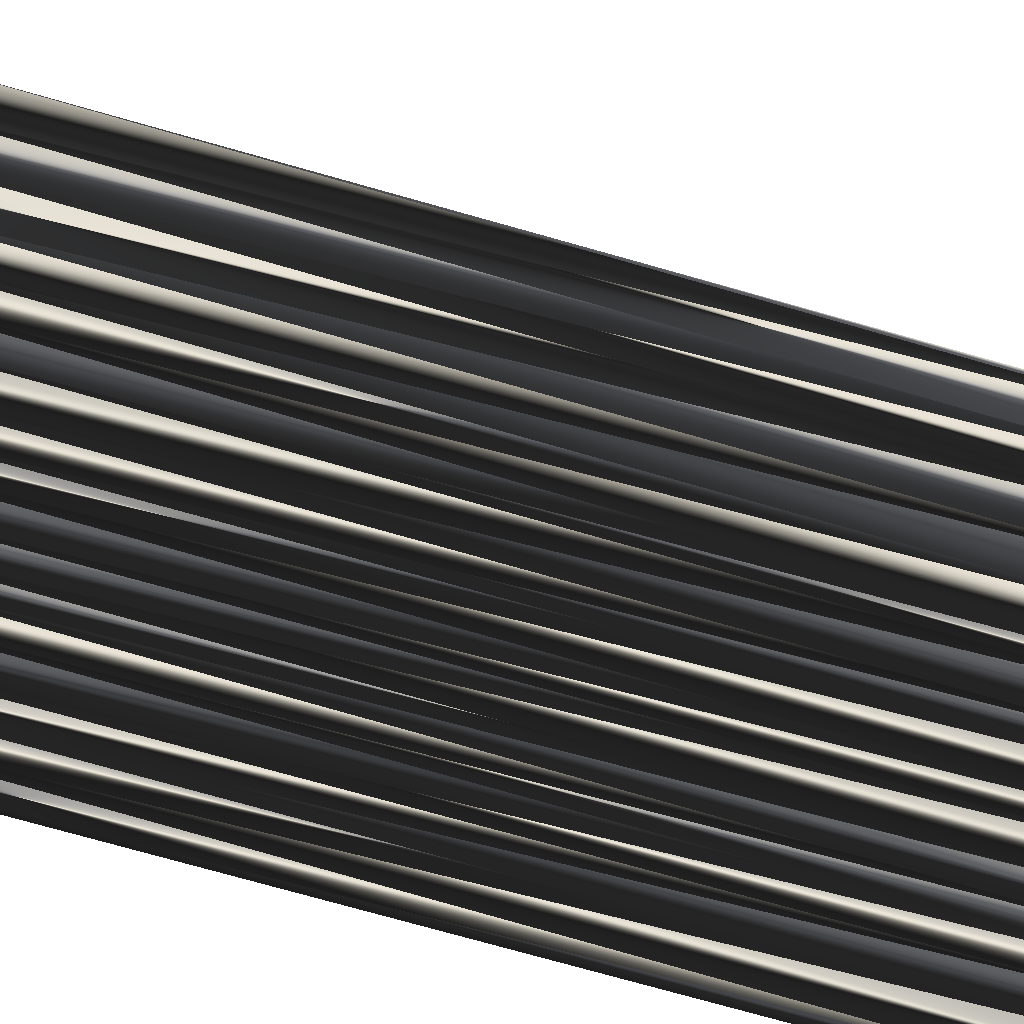
<metadata>
{"format":"obj","ext":"obj","renderer":"f3d","projection":"perspective","resolution":1024,"background":"white","views":[{"elev":-74.0,"azim":73.9,"up":"+Y"}]}
</metadata>
<code>
v 233.7 289.4 0.01978
v 233.5 290.4 0.02937
v 233.6 290.8 0.1201
v 234.2 289.3 0.04539
v 234.6 290.4 -0.08535
v 234.5 291.2 0.09662
v 234.4 291.7 0.03189
v 234.3 292.6 0.04641
v 234.3 293.6 0.07439
v 235.3 289.2 0.03578
v 235.3 290.3 -0.0601
v 235.1 291 0.004159
v 235.3 291.7 0.1696
v 235.3 292.8 -0.1305
v 235.3 293.2 0.01441
v 235.4 294.3 0.07402
v 234.9 295 0.05988
v 235.1 295.9 0.02692
v 236.1 289.5 0.2338
v 236 290 0.1059
v 236 291.1 -0.005579
v 236.1 291.7 -0.05819
v 236 292.7 0.0464
v 236 293.3 0.2338
v 236.1 294.1 -0.1476
v 236 294.9 -0.1316
v 236 295.7 -0.0616
v 236 296.6 0.06671
v 236 297.4 0.2448
v 236 298.2 0.09625
v 236.9 289.2 -0.008054
v 236.6 290.4 -0.03952
v 237.1 291.1 0.09661
v 236.8 291.8 0.04067
v 236.7 292.6 0.002009
v 236.7 293.2 0.04336
v 237 294.3 0.2486
v 236.9 295 0.006842
v 236.8 295.8 -0.05179
v 236.9 296.9 0.1251
v 236.9 297.5 -0.1112
v 236.9 298.1 -0.03908
v 236.8 299 0.1816
v 236.9 299.8 -0.1232
v 236.8 300.8 -0.03432
v 237.5 289.4 -0.158
v 237.6 290.1 -0.001043
v 237.6 291 0.01052
v 237.7 291.7 0.144
v 237.6 292.6 -0.09887
v 237.6 293.5 -0.07451
v 237.4 294.2 -0.1129
v 237.5 295 0.1247
v 237.7 296 0.03454
v 237.8 296.8 -0.02225
v 237.6 297.4 -0.171
v 237.7 298.2 -0.1549
v 237.5 299.2 0.003314
v 237.6 299.7 0.08171
v 237.6 300.6 0.04749
v 237.6 301.2 0.06955
v 237.7 302.1 0.0459
v 237.5 303.1 0.04608
v 238.3 289.5 0.0972
v 238.6 290.4 0.0204
v 238.5 291 -0.1681
v 238.6 291.8 0.06878
v 238.3 292.5 -0.04765
v 238.5 293.3 0.1383
v 238.4 294.3 -0.2189
v 238.4 294.9 0.2694
v 238.4 295.7 0.1188
v 238.3 296.6 0.01748
v 238.3 297.3 0.004609
v 238.4 298.2 0.169
v 238.3 298.9 -0.06558
v 238.4 299.7 0.06755
v 238.5 300.6 0.05074
v 238.3 301.5 0.02665
v 238.4 302 -0.1199
v 238.3 303.1 -0.03346
v 238.2 303.7 -0.1836
v 238.5 304.6 0.01015
v 238.4 305.4 0.000953
v 239.3 289.4 -0.1921
v 239 290.4 -0.1398
v 239.2 291 -0.003918
v 239.1 291.7 0.0725
v 239.4 292.5 0.0259
v 239.2 293.3 0.06129
v 239.1 294.1 -0.1624
v 239 295 -0.1704
v 239.2 295.9 0.02339
v 239.2 296.7 -0.1019
v 239.2 297.3 0.0745
v 239.2 298.1 -0.05786
v 239.2 299.2 0.1291
v 239.2 300 -0.07032
v 239.3 300.8 -0.05312
v 239.3 301.3 0.02278
v 239.2 302.2 -0.06404
v 239.2 303 -0.04526
v 239.2 303.8 -0.08423
v 239.2 304.5 -0.09832
v 239.9 289.4 -0.06355
v 240.1 290.4 -0.01299
v 239.9 291 0.04609
v 240 291.7 0.03567
v 240 292.6 -0.04446
v 240 293.3 -0.002096
v 240 294.2 -0.006412
v 240.1 295 0.09744
v 240 295.9 0.1172
v 240 296.7 -0.1125
v 240 297.5 -0.1199
v 239.9 298.4 -0.2144
v 240 298.9 0.05786
v 239.9 299.7 0.1502
v 240 300.6 -0.004173
v 239.9 301.6 -0.07629
v 239.8 302.2 -0.03488
v 240 302.8 -0.1575
v 240.9 289.3 0.01535
v 240.8 290.2 0.06344
v 240.8 290.9 0.04543
v 240.9 291.8 -0.1241
v 240.9 292.5 -0.1105
v 240.9 293.3 -0.07351
v 240.8 294.4 -0.1071
v 240.7 294.8 0.1559
v 240.8 295.9 -0.03483
v 240.9 296.7 -0.04247
v 240.8 297.4 -0.1574
v 241 298.4 0.07565
v 241 299 -0.1388
v 240.6 299.8 -0.009905
v 240.8 300.4 -0.165
v 240.8 301.4 -0.08
v 240.9 302.2 -0.01218
v 241.5 289.3 -0.05236
v 241.7 290.3 -0.08761
v 241.4 290.8 -0.0572
v 241.6 292 0.08244
v 241.5 292.6 -0.1475
v 241.5 293.5 0.05526
v 241.7 294.2 -0.07131
v 241.5 294.9 0.06745
v 241.6 295.8 0.1531
v 241.6 296.8 -0.1035
v 241.6 297.5 0.1394
v 241.6 298.1 0.08734
v 241.7 299 0.06706
v 241.7 299.7 0.1184
v 241.6 300.8 -0.09602
v 242.5 289.3 -0.1383
v 242.4 290.3 -0.07857
v 242.5 291.1 0.1266
v 242.4 291.8 0.05285
v 242.6 292.6 -0.02373
v 242.5 293.3 -0.0976
v 242.3 294.2 -0.2382
v 242.3 295 -0.1348
v 242.5 295.8 0.1974
v 242.4 296.5 -0.002502
v 242.2 297.6 -0.07276
v 242.5 298.1 -0.1701
v 242.4 298.9 0.1458
v 242.6 300 -0.001705
v 242.9 289.5 0.173
v 243.4 290.1 0.1376
v 243.2 291 0.04673
v 243.2 291.7 -0.1528
v 243 292.8 -0.05776
v 243.1 293.4 -0.09751
v 243.2 294.3 -0.05442
v 243.1 294.9 0.07368
v 243.2 295.6 -0.06026
v 243.2 296.7 0.06533
v 243.3 297.3 0.1086
v 243.3 298 0.09373
v 243.1 299 -0.08348
v 244.1 289.2 0.09787
v 244 290.3 0.01888
v 244.2 290.9 0.04603
v 243.9 292 0.05155
v 244.1 292.7 -0.04558
v 244 293.4 -0.0292
v 244 294.1 0.04783
v 244 294.8 0.002954
v 244 295.8 0.03193
v 243.9 296.6 0.08657
v 244 297.3 -0.000963
v 244.8 290.2 -0.01503
v 244.8 291 0.02797
v 244.7 291.7 -0.1448
v 244.8 292.7 0.05829
v 244.7 293.4 0.07305
v 244.8 294.2 -0.04789
v 244.9 295.3 0.1073
v 244.9 295.9 0.04
v 244.7 296.7 -0.08659
v 245.6 291.1 -0.0481
v 245.5 291.8 -0.2615
v 245.6 292.6 0.08701
v 245.7 293.4 -0.01056
v 245.5 294.2 0.04745
v 245.6 295 -0.07615
v 246.4 291.9 -0.01136
v 246.5 292.7 0.09899
v 246.5 293.4 0.002499
v 246.5 294.1 0.05121
v 247.3 292.5 -0.1328
v 247.3 293.4 0.000372
v 233.6 289.4 29.93
v 233.5 290.3 29.89
v 233.4 290.9 29.9
v 234.4 289.4 30.07
v 234.4 290.2 29.96
v 234.5 291 29.96
v 234.4 291.7 30.12
v 234.5 292.7 29.96
v 234.3 293.6 30.01
v 235.2 289.4 30.13
v 235.3 290.2 29.85
v 235.1 290.9 29.98
v 234.9 291.7 30.1
v 235.2 292.5 29.95
v 235.1 293.6 30.21
v 235.2 294.1 29.9
v 235.3 295.1 30.13
v 235.1 295.9 30.18
v 236 289.3 29.84
v 235.8 290 29.99
v 236.1 290.9 30
v 236 291.8 29.94
v 236 292.7 29.95
v 236 293.3 30.1
v 236.1 294.2 30.02
v 235.9 295 29.97
v 236.1 295.9 29.92
v 236.2 296.6 30.16
v 235.9 297.5 30.14
v 236.1 298.1 29.99
v 237 289.5 29.9
v 236.8 290.3 30.05
v 236.8 291.1 29.81
v 236.9 291.8 30
v 236.7 292.6 30.03
v 236.8 293.4 29.85
v 236.8 294.2 29.78
v 236.8 294.9 30.06
v 236.7 295.8 30.1
v 236.7 296.6 30.1
v 236.8 297.6 30
v 236.7 298.1 29.91
v 236.7 298.9 30.01
v 236.9 299.8 29.99
v 236.8 300.7 29.97
v 237.7 289.3 30.09
v 237.5 290.2 29.99
v 237.6 291 30.06
v 237.7 291.8 30.11
v 237.4 292.7 30.08
v 237.5 293.5 30.14
v 237.6 294.1 30.13
v 237.5 295 30.03
v 237.5 295.9 30.08
v 237.7 296.8 30.06
v 237.3 297.3 30.11
v 237.5 298.3 30.03
v 237.4 299 29.91
v 237.6 299.9 29.82
v 237.7 300.7 30.22
v 237.7 301.4 30.04
v 237.6 302.3 29.96
v 237.6 303 29.91
v 238.3 289.4 29.92
v 238.4 290.1 30.18
v 238.3 290.8 30.03
v 238.4 291.9 29.8
v 238.5 292.7 30.04
v 238.3 293.5 30.18
v 238.5 294.3 30.01
v 238.4 294.9 29.94
v 238.2 296 30.08
v 238.5 296.7 29.83
v 238.5 297.4 29.97
v 238.4 298.2 30.11
v 238.5 299.1 29.96
v 238.4 299.9 29.94
v 238.4 300.7 30.1
v 238.3 301.4 30.19
v 238.2 302.2 30.11
v 238.4 303 29.96
v 238.2 303.7 30.01
v 238.5 304.6 30.02
v 238.2 305.4 30.01
v 239.1 289.4 29.95
v 239.4 290.2 29.98
v 239.2 290.9 30.04
v 239.1 291.9 29.93
v 239.2 292.5 29.83
v 239.2 293.4 30.11
v 239.3 294.2 30.03
v 239.2 295 30.23
v 239.3 295.7 29.89
v 239.2 296.6 30
v 239.1 297.6 30
v 239 298.2 29.9
v 239.3 299.1 30.2
v 239 299.6 30.08
v 239.1 300.7 30.23
v 239.2 301.4 30.01
v 239.3 302.3 29.95
v 239.1 303.1 30.26
v 239.2 303.8 29.95
v 239 304.5 30.1
v 239.9 289.5 30.09
v 239.9 290.2 29.99
v 239.9 290.8 29.98
v 240 291.7 29.96
v 240.2 292.6 29.89
v 240.2 293.2 29.87
v 240 294.3 30.17
v 240 295 29.87
v 240 295.6 29.66
v 240.1 296.7 30.01
v 240 297.4 30.02
v 240 298.1 30.04
v 239.9 299.2 29.95
v 240.1 299.7 29.93
v 239.9 300.5 29.96
v 239.9 301.5 30.01
v 239.9 302.3 30.12
v 240 303.1 29.98
v 240.7 289.5 30.04
v 240.8 290.2 30.17
v 240.7 291 30.18
v 241.1 291.9 30.03
v 240.9 292.7 29.94
v 240.9 293.4 30.03
v 240.8 294.3 29.95
v 240.8 295 29.98
v 240.9 295.8 30.05
v 240.8 296.6 29.83
v 240.8 297.5 29.95
v 240.7 298.3 29.94
v 240.7 299 30.05
v 240.8 299.7 30.19
v 241.1 300.5 30.16
v 240.8 301.2 29.98
v 240.9 302.3 29.72
v 241.5 289.3 30.05
v 241.5 290.3 30.11
v 241.6 290.9 29.96
v 241.6 291.9 29.95
v 241.8 292.8 30.02
v 241.5 293.3 29.83
v 241.5 294.1 30.07
v 241.5 295.1 29.77
v 241.6 295.9 29.84
v 241.5 296.5 30.05
v 241.5 297.3 30.29
v 241.6 298.3 29.99
v 241.4 299.1 29.82
v 241.5 299.7 30.21
v 241.6 300.8 30.02
v 242.5 289.3 30.01
v 242.5 290.1 30.18
v 242.1 291 30.11
v 242.4 291.9 30.06
v 242.3 292.7 29.94
v 242.3 293.4 29.88
v 242.4 294.2 30.06
v 242.4 295.1 30.19
v 242.6 295.9 29.89
v 242.2 296.6 30.05
v 242.5 297.6 29.95
v 242.5 298.1 30.03
v 242.5 299.1 29.94
v 242.4 300 29.96
v 243.2 289.5 29.86
v 243.1 290.1 29.8
v 243.1 291.1 29.87
v 243.2 291.9 29.88
v 243.2 292.5 29.92
v 243.2 293.4 30.06
v 243.2 294.4 30.22
v 243.1 294.9 29.89
v 243.3 296 30
v 243.1 296.4 30.02
v 243.2 297.4 30.17
v 243.4 298.1 29.87
v 243.1 298.9 30.03
v 244 289.5 30.02
v 244 290.1 30.07
v 243.8 290.9 30.06
v 244 291.8 29.94
v 244 292.4 30.02
v 243.9 293.4 29.97
v 244 294.2 30.01
v 244.1 295 30.02
v 244 295.8 30.02
v 243.9 296.8 30.16
v 244 297.4 30.01
v 244.7 290.1 30.27
v 244.9 290.9 29.97
v 244.8 291.7 29.83
v 244.8 292.6 30.05
v 244.9 293.3 29.84
v 244.8 294.2 30
v 245 295 30.14
v 244.7 295.8 30.01
v 244.7 296.8 30.02
v 245.6 291 29.98
v 245.5 292 29.96
v 245.5 292.7 30
v 245.5 293.4 29.97
v 245.6 294.3 29.95
v 245.6 295.1 30.04
v 246.4 291.9 30.06
v 246.3 292.6 30.03
v 246.6 293.4 30.13
v 246.4 294.1 30.11
v 247.3 292.4 29.96
v 247.1 293.5 30.06
f 33 22 21
f 13 8 7
f 14 15 9
f 23 15 14
f 9 17 18
f 37 26 25
f 28 39 40
f 40 29 28
f 90 70 69
f 53 71 54
f 27 39 28
f 49 34 48
f 79 62 61
f 171 158 157
f 80 81 63
f 88 89 68
f 159 172 173
f 33 32 47
f 148 147 162
f 125 107 124
f 163 149 148
f 8 3 7
f 8 13 14
f 11 6 5
f 13 21 22
f 88 107 108
f 7 6 12
f 65 85 86
f 20 32 21
f 88 87 107
f 87 67 66
f 112 93 92
f 68 69 51
f 40 54 55
f 71 53 70
f 14 9 8
f 8 9 3
f 4 2 1
f 24 25 16
f 27 26 38
f 40 39 54
f 114 94 113
f 57 58 43
f 80 100 101
f 63 81 82
f 94 73 93
f 113 94 93
f 81 102 82
f 82 83 63
f 115 114 132
f 78 98 99
f 80 79 100
f 83 103 104
f 56 73 74
f 78 77 98
f 96 75 95
f 94 74 73
f 111 92 91
f 76 96 97
f 133 116 115
f 131 114 113
f 113 112 130
f 130 131 113
f 95 114 115
f 136 153 137
f 134 150 151
f 98 118 99
f 180 179 192
f 150 165 151
f 201 191 200
f 165 166 151
f 139 168 181
f 201 192 191
f 205 209 210
f 162 163 148
f 162 147 161
f 176 163 162
f 190 199 200
f 209 212 210
f 197 198 188
f 181 201 213
f 206 205 210
f 212 209 208
f 91 110 111
f 85 105 86
f 196 195 203
f 176 175 188
f 197 196 204
f 199 206 207
f 129 146 130
f 112 129 130
f 156 170 157
f 141 155 156
f 175 174 187
f 158 143 157
f 182 183 170
f 12 11 20
f 12 20 21
f 4 5 2
f 7 3 6
f 5 3 2
f 12 6 11
f 11 5 10
f 64 47 46
f 4 10 5
f 5 6 3
f 19 11 10
f 20 11 19
f 20 19 31
f 65 48 47
f 66 48 65
f 65 47 64
f 86 105 106
f 85 65 64
f 66 65 86
f 124 123 140
f 66 67 49
f 36 35 50
f 66 86 87
f 87 86 106
f 20 31 32
f 32 31 46
f 34 23 22
f 33 21 32
f 48 33 47
f 47 32 46
f 48 66 49
f 37 25 36
f 49 67 50
f 91 70 90
f 50 67 68
f 89 88 108
f 68 67 88
f 88 67 87
f 90 109 110
f 89 90 69
f 89 108 109
f 37 52 38
f 112 111 129
f 55 54 72
f 37 51 52
f 93 72 92
f 52 51 69
f 69 68 89
f 52 69 70
f 71 91 92
f 36 51 37
f 18 17 26
f 36 50 51
f 51 50 68
f 33 48 34
f 22 14 13
f 22 33 34
f 35 49 50
f 23 34 35
f 35 34 49
f 7 12 13
f 13 12 21
f 35 36 24
f 23 14 22
f 9 15 16
f 16 15 24
f 15 23 24
f 24 23 35
f 24 36 25
f 26 37 38
f 9 16 17
f 17 16 25
f 27 18 26
f 26 17 25
f 27 38 39
f 53 38 52
f 55 56 41
f 79 61 78
f 39 38 53
f 91 71 70
f 56 42 41
f 41 40 55
f 55 73 56
f 41 42 30
f 18 27 28
f 29 40 41
f 41 30 29
f 29 18 28
f 30 18 29
f 56 57 42
f 61 60 78
f 30 42 43
f 43 42 57
f 59 45 44
f 44 30 43
f 45 30 44
f 44 43 58
f 98 77 97
f 80 63 62
f 77 60 59
f 63 45 62
f 62 45 61
f 56 74 57
f 76 75 96
f 57 75 58
f 58 59 44
f 61 45 60
f 60 45 59
f 80 62 79
f 79 78 99
f 80 101 81
f 81 101 102
f 82 103 83
f 83 84 63
f 83 104 84
f 139 181 104
f 102 121 122
f 103 122 104
f 103 102 122
f 122 139 104
f 77 59 76
f 119 99 118
f 103 82 102
f 102 101 121
f 101 100 120
f 121 139 122
f 95 115 96
f 96 115 116
f 97 116 117
f 79 99 100
f 59 58 76
f 76 58 75
f 78 60 77
f 77 76 97
f 98 117 118
f 100 99 119
f 54 39 53
f 53 52 70
f 93 73 72
f 72 73 55
f 92 72 71
f 71 72 54
f 95 75 74
f 74 75 57
f 114 95 94
f 94 95 74
f 113 93 112
f 110 91 90
f 146 147 130
f 131 148 132
f 128 127 144
f 158 159 144
f 129 111 128
f 162 161 175
f 146 161 147
f 147 148 131
f 115 132 133
f 165 150 164
f 133 132 149
f 149 132 148
f 97 96 116
f 134 133 150
f 130 147 131
f 131 132 114
f 117 116 134
f 134 116 133
f 98 97 117
f 166 152 151
f 117 134 135
f 100 119 120
f 120 137 138
f 101 120 121
f 119 137 120
f 120 138 121
f 139 121 138
f 136 119 118
f 119 136 137
f 168 153 167
f 139 138 154
f 154 138 137
f 118 117 135
f 135 134 151
f 118 135 136
f 152 135 151
f 166 167 152
f 152 136 135
f 133 149 150
f 150 149 164
f 165 179 166
f 166 180 167
f 154 137 153
f 153 136 152
f 181 168 167
f 167 153 152
f 139 154 168
f 168 154 153
f 181 167 180
f 178 165 164
f 181 180 192
f 178 179 165
f 164 163 177
f 191 190 200
f 178 191 179
f 179 180 166
f 192 179 191
f 162 175 176
f 181 192 201
f 201 211 213
f 201 200 207
f 211 206 210
f 176 177 163
f 163 164 149
f 190 178 177
f 177 178 164
f 191 178 190
f 189 177 176
f 146 145 160
f 195 186 185
f 189 198 199
f 188 189 176
f 199 190 189
f 189 190 177
f 189 188 198
f 199 207 200
f 201 207 211
f 211 207 206
f 197 205 198
f 198 206 199
f 206 198 205
f 196 197 187
f 208 204 203
f 212 213 210
f 213 211 210
f 173 160 159
f 172 158 171
f 196 187 186
f 186 173 185
f 160 145 159
f 187 174 186
f 197 188 187
f 187 188 175
f 185 184 194
f 205 204 209
f 146 129 145
f 172 159 158
f 175 161 174
f 174 173 186
f 90 89 109
f 129 128 145
f 112 92 111
f 111 110 128
f 110 109 127
f 144 127 143
f 108 126 109
f 109 126 127
f 128 110 127
f 127 126 143
f 145 128 144
f 144 143 158
f 173 174 160
f 159 145 144
f 174 161 160
f 160 161 146
f 140 155 141
f 126 142 143
f 141 156 142
f 142 157 143
f 108 125 126
f 107 125 108
f 140 141 124
f 125 141 142
f 124 141 125
f 125 142 126
f 123 106 105
f 124 107 106
f 106 107 87
f 124 106 123
f 142 156 157
f 155 169 156
f 184 171 183
f 193 183 182
f 193 184 183
f 170 171 157
f 156 169 170
f 170 169 182
f 170 183 171
f 172 184 185
f 171 184 172
f 172 185 173
f 208 209 204
f 194 195 185
f 205 197 204
f 204 196 203
f 184 193 194
f 194 193 202
f 194 202 195
f 195 196 186
f 208 203 202
f 202 203 195
f 235 246 234
f 221 226 220
f 228 227 222
f 228 236 227
f 230 222 231
f 239 250 238
f 252 241 253
f 242 253 241
f 283 303 282
f 284 266 267
f 252 240 241
f 247 262 261
f 275 292 274
f 371 384 370
f 294 293 276
f 302 301 281
f 385 372 386
f 245 246 260
f 360 361 375
f 320 338 337
f 362 376 361
f 216 221 220
f 226 221 227
f 219 224 218
f 234 226 235
f 320 301 321
f 219 220 225
f 298 278 299
f 245 233 234
f 300 301 320
f 280 300 279
f 306 325 305
f 282 281 264
f 267 253 268
f 266 284 283
f 222 227 221
f 222 221 216
f 215 217 214
f 238 237 229
f 239 240 251
f 252 253 267
f 307 327 326
f 271 270 256
f 313 293 314
f 294 276 295
f 286 307 306
f 307 326 306
f 315 294 295
f 296 295 276
f 327 328 345
f 311 291 312
f 292 293 313
f 316 296 317
f 286 269 287
f 290 291 311
f 288 309 308
f 287 307 286
f 305 324 304
f 309 289 310
f 329 346 328
f 327 344 326
f 325 326 343
f 344 343 326
f 327 308 328
f 366 349 350
f 363 347 364
f 331 311 312
f 392 393 405
f 378 363 364
f 404 414 413
f 379 378 364
f 381 352 394
f 405 414 404
f 422 418 423
f 376 375 361
f 360 375 374
f 376 389 375
f 412 403 413
f 425 422 423
f 411 410 401
f 414 394 426
f 418 419 423
f 422 425 421
f 323 304 324
f 318 298 299
f 408 409 416
f 388 389 401
f 409 410 417
f 419 412 420
f 359 342 343
f 342 325 343
f 383 369 370
f 368 354 369
f 387 388 400
f 356 371 370
f 396 395 383
f 224 225 233
f 233 225 234
f 218 217 215
f 216 220 219
f 216 218 215
f 219 225 224
f 218 224 223
f 260 277 259
f 223 217 218
f 219 218 216
f 224 232 223
f 224 233 232
f 232 233 244
f 261 278 260
f 261 279 278
f 260 278 277
f 318 299 319
f 278 298 277
f 278 279 299
f 336 337 353
f 280 279 262
f 248 249 263
f 299 279 300
f 299 300 319
f 244 233 245
f 244 245 259
f 236 247 235
f 234 246 245
f 246 261 260
f 245 260 259
f 279 261 262
f 238 250 249
f 280 262 263
f 283 304 303
f 280 263 281
f 301 302 321
f 280 281 301
f 280 301 300
f 322 303 323
f 303 302 282
f 321 302 322
f 265 250 251
f 324 325 342
f 267 268 285
f 264 250 265
f 285 306 305
f 264 265 282
f 281 282 302
f 282 265 283
f 304 284 305
f 264 249 250
f 230 231 239
f 263 249 264
f 263 264 281
f 261 246 247
f 227 235 226
f 246 235 247
f 262 248 263
f 247 236 248
f 247 248 262
f 225 220 226
f 225 226 234
f 249 248 237
f 227 236 235
f 228 222 229
f 228 229 237
f 236 228 237
f 236 237 248
f 249 237 238
f 250 239 251
f 229 222 230
f 229 230 238
f 231 240 239
f 230 239 238
f 251 240 252
f 251 266 265
f 269 268 254
f 274 292 291
f 251 252 266
f 284 304 283
f 255 269 254
f 253 254 268
f 286 268 269
f 255 254 243
f 240 231 241
f 253 242 254
f 243 254 242
f 231 242 241
f 231 243 242
f 270 269 255
f 273 274 291
f 255 243 256
f 255 256 270
f 258 272 257
f 243 257 256
f 243 258 257
f 256 257 271
f 290 311 310
f 276 293 275
f 273 290 272
f 258 276 275
f 258 275 274
f 287 269 270
f 288 289 309
f 288 270 271
f 272 271 257
f 258 274 273
f 258 273 272
f 275 293 292
f 291 292 312
f 314 293 294
f 314 294 315
f 316 295 296
f 297 296 276
f 317 296 297
f 394 352 317
f 334 315 335
f 335 316 317
f 315 316 335
f 352 335 317
f 272 290 289
f 312 332 331
f 295 316 315
f 314 315 334
f 313 314 333
f 352 334 335
f 328 308 309
f 328 309 329
f 329 310 330
f 312 292 313
f 271 272 289
f 271 289 288
f 273 291 290
f 289 290 310
f 330 311 331
f 312 313 332
f 252 267 266
f 265 266 283
f 286 306 285
f 286 285 268
f 285 305 284
f 285 284 267
f 288 308 287
f 288 287 270
f 308 327 307
f 308 307 287
f 306 326 325
f 304 323 303
f 360 359 343
f 361 344 345
f 340 341 357
f 372 371 357
f 324 342 341
f 374 375 388
f 374 359 360
f 361 360 344
f 345 328 346
f 363 378 377
f 345 346 362
f 345 362 361
f 309 310 329
f 346 347 363
f 360 343 344
f 345 344 327
f 329 330 347
f 329 347 346
f 310 311 330
f 365 379 364
f 347 330 348
f 332 313 333
f 350 333 351
f 333 314 334
f 350 332 333
f 351 333 334
f 334 352 351
f 332 349 331
f 349 332 350
f 366 381 380
f 351 352 367
f 351 367 350
f 330 331 348
f 347 348 364
f 348 331 349
f 348 365 364
f 380 379 365
f 349 365 348
f 362 346 363
f 362 363 377
f 392 378 379
f 393 379 380
f 350 367 366
f 349 366 365
f 381 394 380
f 366 380 365
f 367 352 381
f 367 381 366
f 380 394 393
f 378 391 377
f 393 394 405
f 392 391 378
f 376 377 390
f 403 404 413
f 404 391 392
f 393 392 379
f 392 405 404
f 388 375 389
f 405 394 414
f 424 414 426
f 413 414 420
f 419 424 423
f 390 389 376
f 377 376 362
f 391 403 390
f 391 390 377
f 391 404 403
f 390 402 389
f 358 359 373
f 399 408 398
f 411 402 412
f 402 401 389
f 403 412 402
f 403 402 390
f 401 402 411
f 420 412 413
f 420 414 424
f 420 424 419
f 418 410 411
f 419 411 412
f 411 419 418
f 410 409 400
f 417 421 416
f 426 425 423
f 424 426 423
f 373 386 372
f 371 385 384
f 400 409 399
f 386 399 398
f 358 373 372
f 387 400 399
f 401 410 400
f 401 400 388
f 397 398 407
f 417 418 422
f 342 359 358
f 372 385 371
f 374 388 387
f 386 387 399
f 302 303 322
f 341 342 358
f 305 325 324
f 323 324 341
f 322 323 340
f 340 357 356
f 339 321 322
f 339 322 340
f 323 341 340
f 339 340 356
f 341 358 357
f 356 357 371
f 387 386 373
f 358 372 357
f 374 387 373
f 374 373 359
f 368 353 354
f 355 339 356
f 369 354 355
f 370 355 356
f 338 321 339
f 338 320 321
f 354 353 337
f 354 338 355
f 354 337 338
f 355 338 339
f 319 336 318
f 320 337 319
f 320 319 300
f 319 337 336
f 369 355 370
f 382 368 369
f 384 397 396
f 396 406 395
f 397 406 396
f 384 383 370
f 382 369 383
f 382 383 395
f 396 383 384
f 397 385 398
f 397 384 385
f 398 385 386
f 422 421 417
f 408 407 398
f 410 418 417
f 409 417 416
f 406 397 407
f 406 407 415
f 415 407 408
f 409 408 399
f 416 421 415
f 416 415 408
f 1 214 4
f 4 217 214
f 4 217 10
f 10 223 217
f 10 223 19
f 19 232 223
f 19 232 31
f 31 244 232
f 31 244 46
f 46 259 244
f 46 259 64
f 64 277 259
f 64 277 85
f 85 298 277
f 85 298 105
f 105 318 298
f 105 318 123
f 123 336 318
f 123 336 140
f 140 353 336
f 140 353 155
f 155 368 353
f 155 368 169
f 169 382 368
f 169 382 182
f 182 395 382
f 182 395 193
f 193 406 395
f 193 406 202
f 202 415 406
f 202 415 208
f 208 421 415
f 208 421 212
f 212 425 421
f 212 425 213
f 213 426 425
f 213 426 211
f 211 424 426
f 211 424 207
f 207 420 424
f 207 420 201
f 201 414 420
f 201 414 192
f 192 405 414
f 192 405 181
f 181 394 405
f 181 394 168
f 168 381 394
f 168 381 154
f 154 367 381
f 154 367 139
f 139 352 367
f 139 352 122
f 122 335 352
f 122 335 104
f 104 317 335
f 104 317 84
f 84 297 317
f 84 297 63
f 63 276 297
f 63 276 45
f 45 258 276
f 45 258 30
f 30 243 258
f 30 243 18
f 18 231 243
f 18 231 9
f 9 222 231
f 9 222 3
f 3 216 222
f 3 216 2
f 2 215 216
f 2 215 1
f 1 214 215

</code>
